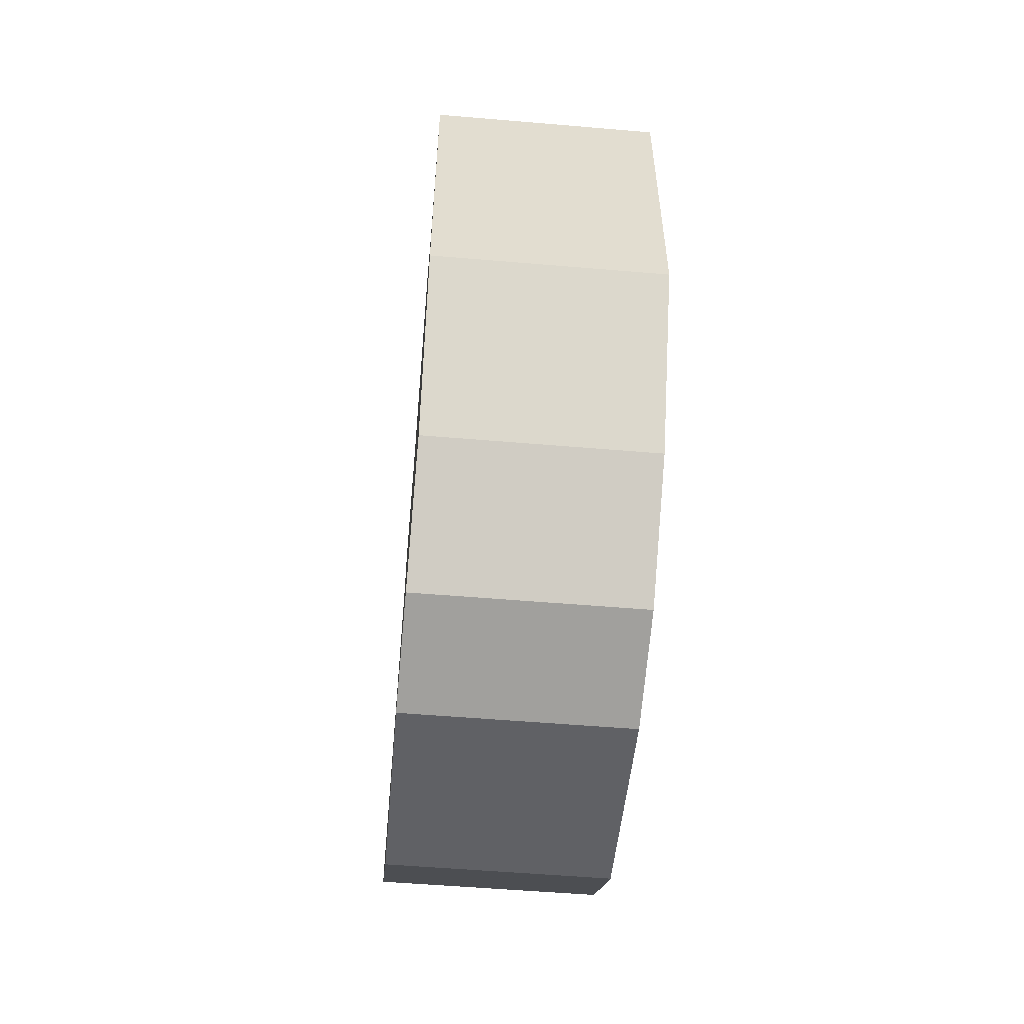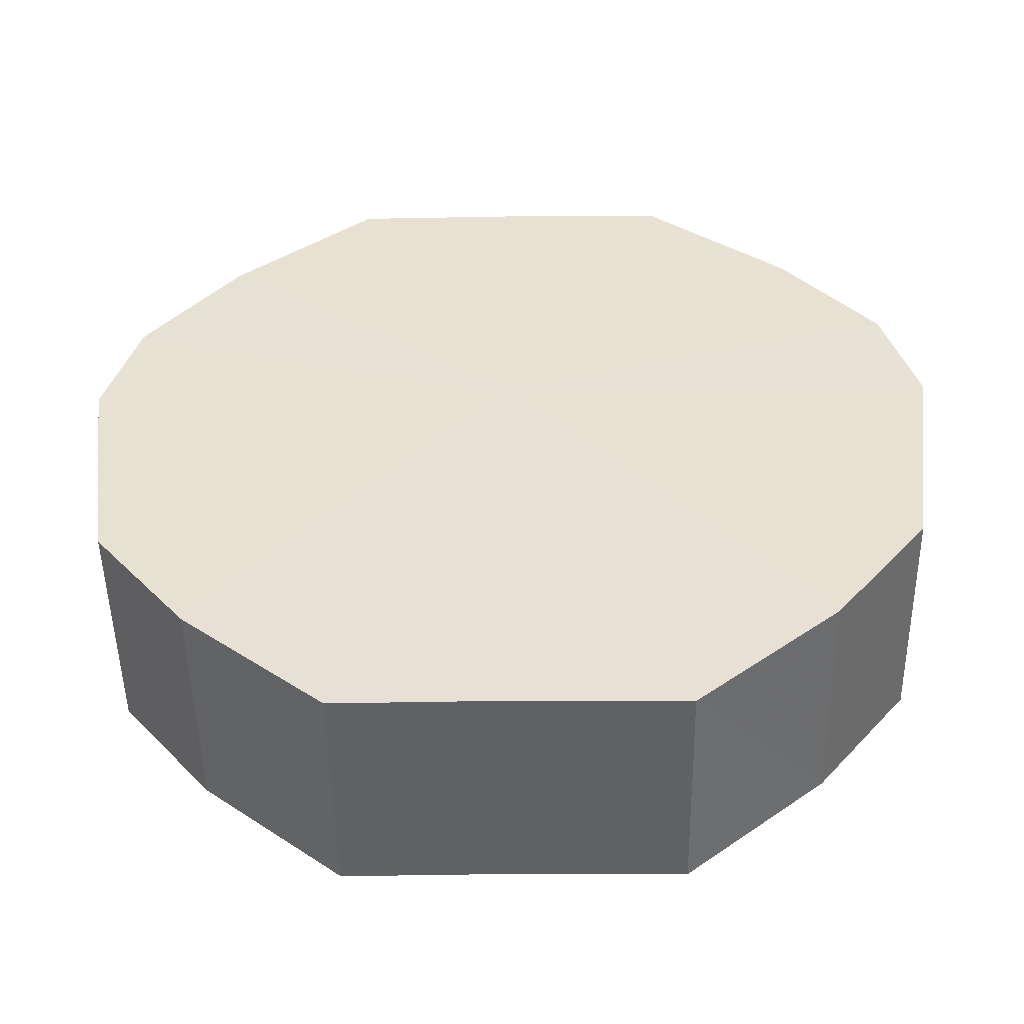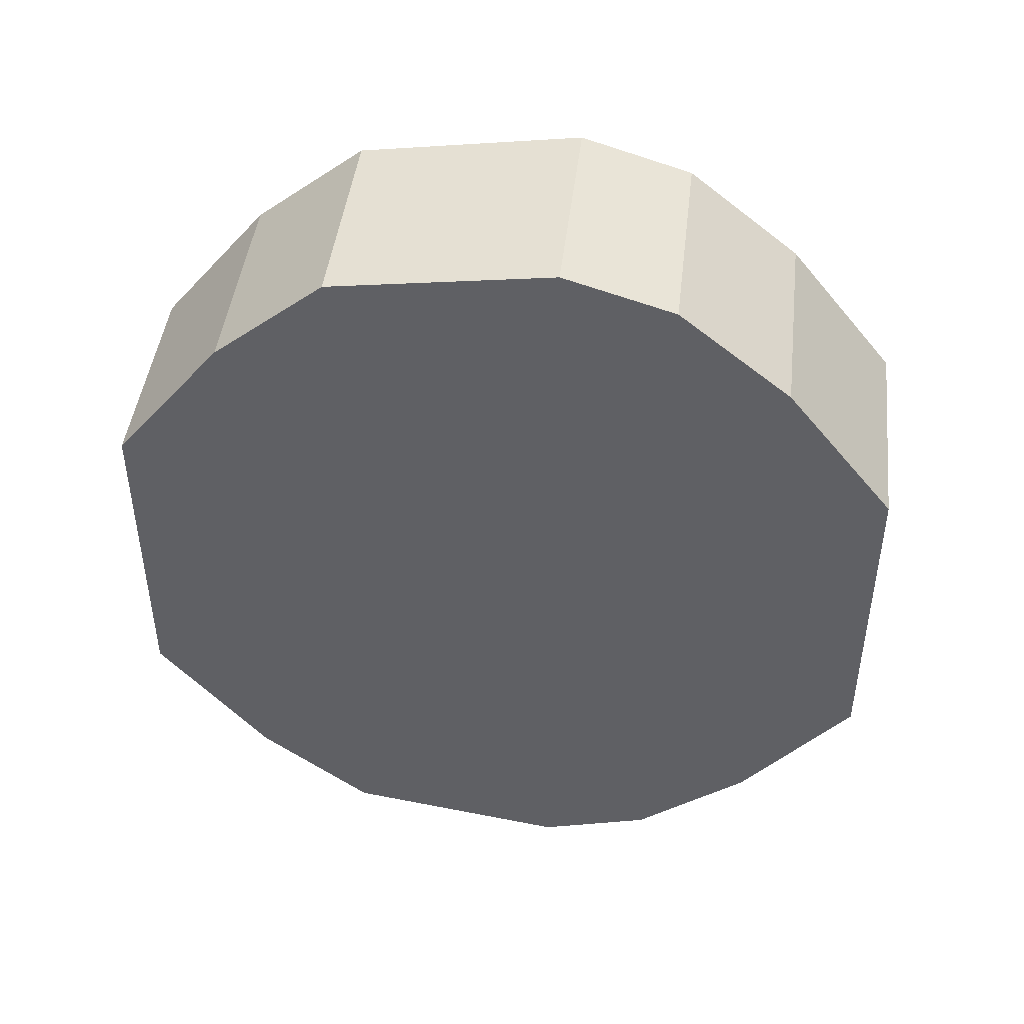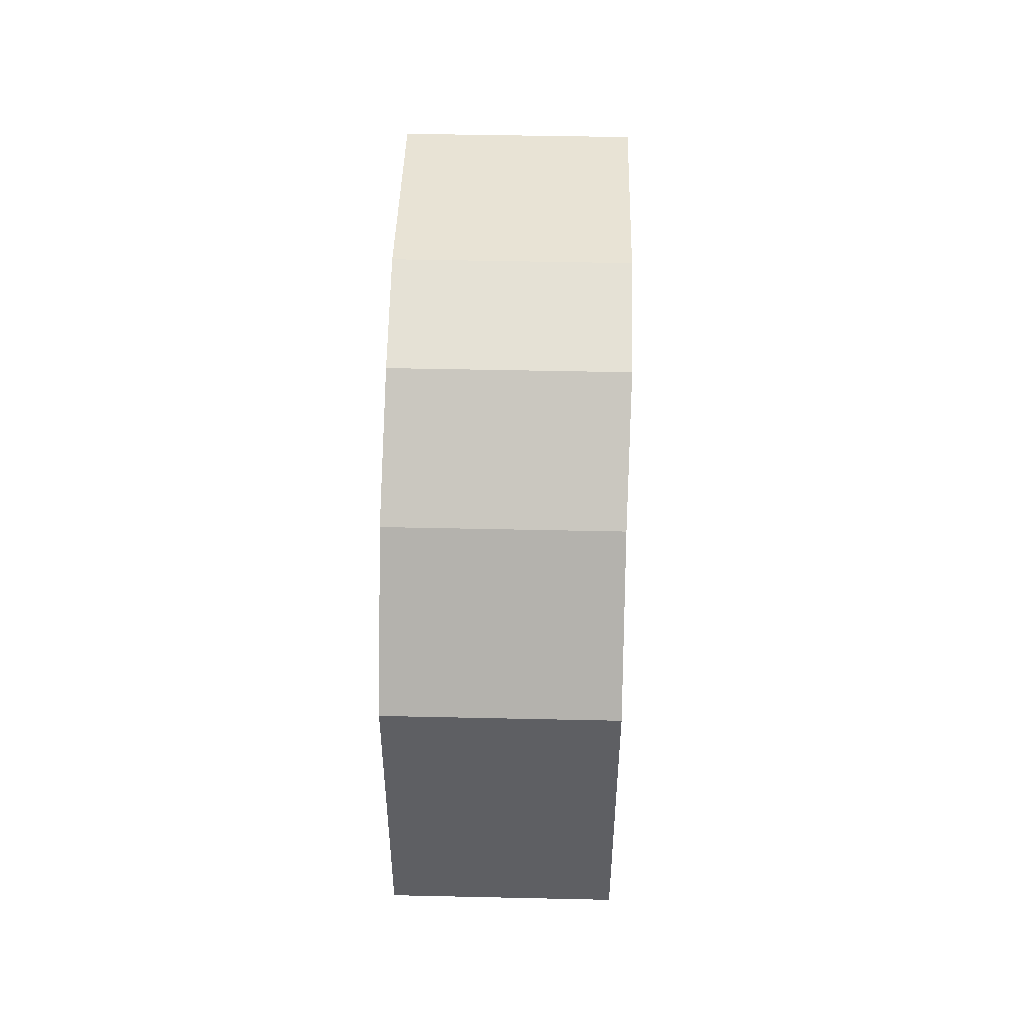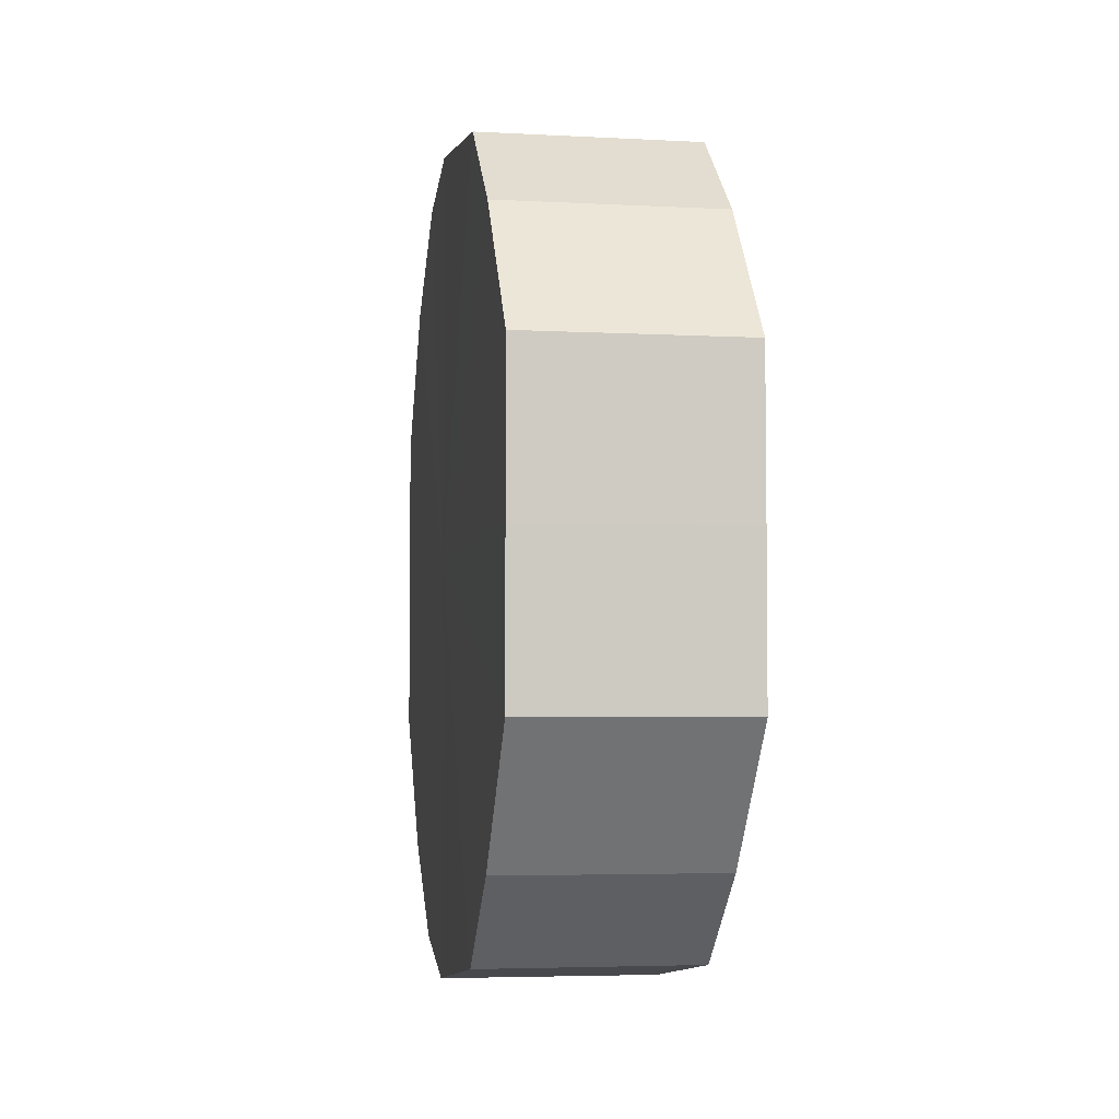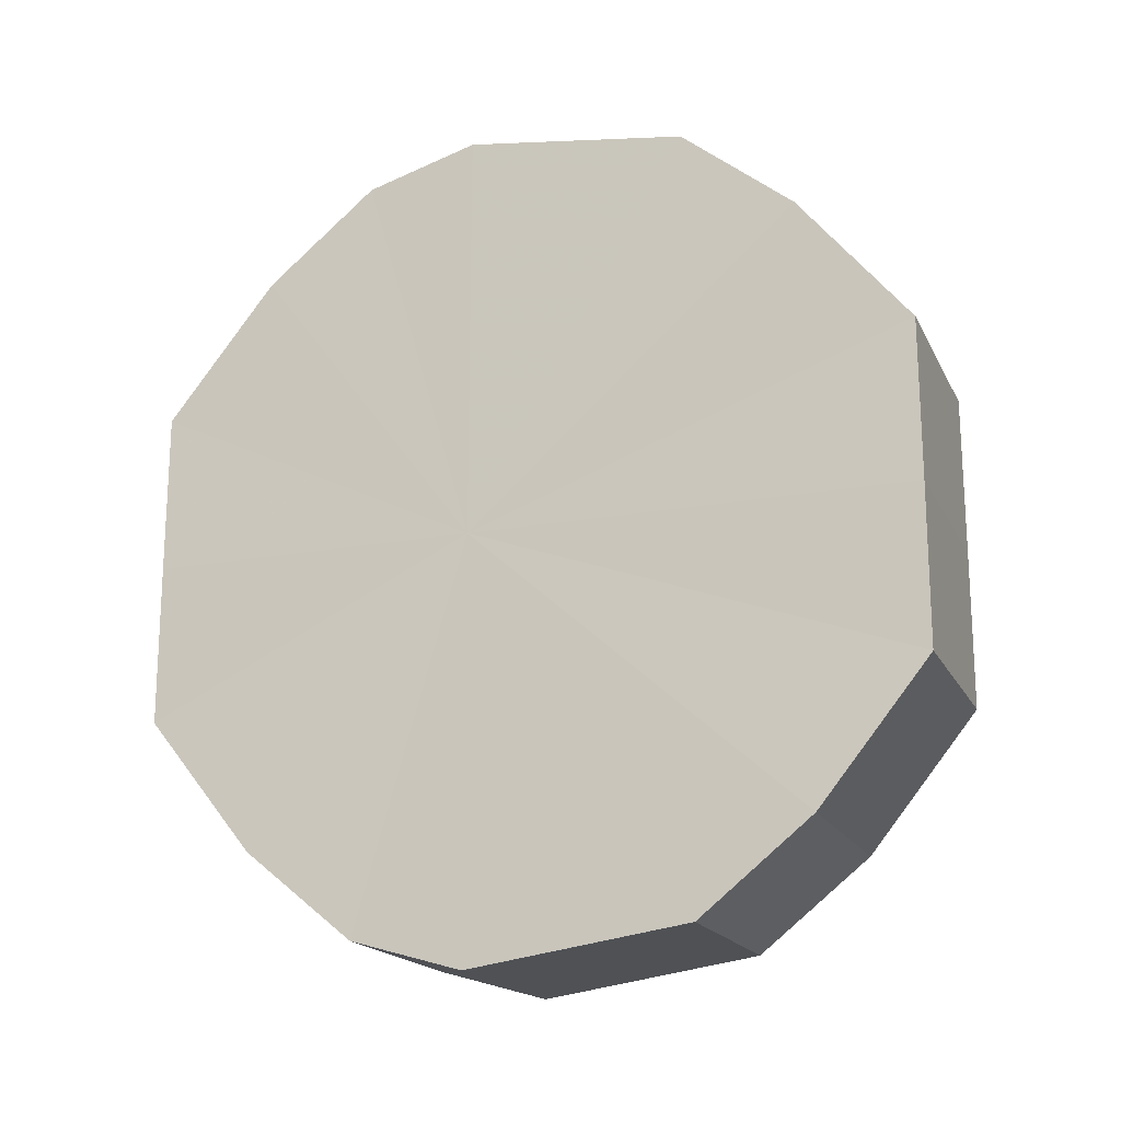
<metadata>
{"format":"obj","ext":"obj","renderer":"f3d","projection":"perspective","resolution":1024,"background":"white","views":[{"elev":-55.7,"azim":174.9,"up":"+Z"},{"elev":-50.2,"azim":91.0,"up":"+Y"},{"elev":45.2,"azim":96.8,"up":"+Z"},{"elev":49.2,"azim":-178.4,"up":"+Z"},{"elev":-4.4,"azim":-9.7,"up":"+Z"},{"elev":-18.1,"azim":-70.2,"up":"+Z"}]}
</metadata>
<code>
o 1534
v 2223 1876 7.635
v 2223 1876 7.62
v 2223 1876 7.635
v 2223 1876 7.608
v 2223 1876 7.62
v 2223 1876 7.649
v 2223 1876 7.649
v 2223 1876 7.6
v 2223 1876 7.608
v 2223 1876 7.661
v 2223 1876 7.661
v 2223 1876 7.597
v 2223 1876 7.6
v 2223 1876 7.669
v 2223 1876 7.669
v 2223 1876 7.6
v 2223 1876 7.597
v 2223 1876 7.672
v 2223 1876 7.672
v 2223 1876 7.608
v 2223 1876 7.6
v 2223 1876 7.669
v 2223 1876 7.669
v 2223 1876 7.62
v 2223 1876 7.608
v 2223 1876 7.661
v 2223 1876 7.661
v 2223 1876 7.635
v 2223 1876 7.62
v 2223 1876 7.649
v 2223 1876 7.649
v 2223 1876 7.635
v 2223 1876 7.635
v 2223 1876 7.62
v 2223 1876 7.62
v 2223 1876 7.608
v 2223 1876 7.608
v 2223 1876 7.649
v 2223 1876 7.635
v 2223 1876 7.661
v 2223 1876 7.649
v 2223 1876 7.6
v 2223 1876 7.6
v 2223 1876 7.669
v 2223 1876 7.661
v 2223 1876 7.672
v 2223 1876 7.669
v 2223 1876 7.597
v 2223 1876 7.597
v 2223 1876 7.669
v 2223 1876 7.672
v 2223 1876 7.661
v 2223 1876 7.669
v 2223 1876 7.6
v 2223 1876 7.6
v 2223 1876 7.649
v 2223 1876 7.661
v 2223 1876 7.635
v 2223 1876 7.649
v 2223 1876 7.608
v 2223 1876 7.608
v 2223 1876 7.62
v 2223 1876 7.635
v 2223 1876 7.62
v 2223 1876 7.635
v 2223 1876 7.62
v 2223 1876 7.635
v 2223 1876 7.608
v 2223 1876 7.649
v 2223 1876 7.6
v 2223 1876 7.661
v 2223 1876 7.597
v 2223 1876 7.669
v 2223 1876 7.6
v 2223 1876 7.672
v 2223 1876 7.608
v 2223 1876 7.669
v 2223 1876 7.62
v 2223 1876 7.661
v 2223 1876 7.635
v 2223 1876 7.649
v 2223 1876 7.635
v 2223 1876 7.635
v 2223 1876 7.62
v 2223 1876 7.649
v 2223 1876 7.608
v 2223 1876 7.661
v 2223 1876 7.6
v 2223 1876 7.669
v 2223 1876 7.597
v 2223 1876 7.672
v 2223 1876 7.6
v 2223 1876 7.669
v 2223 1876 7.608
v 2223 1876 7.661
v 2223 1876 7.62
v 2223 1876 7.649
v 2223 1876 7.635
f 1 2 3
f 2 4 5
f 6 1 7
f 4 8 9
f 10 6 11
f 8 12 13
f 14 10 15
f 12 16 17
f 18 14 19
f 16 20 21
f 22 18 23
f 20 24 25
f 26 22 27
f 24 28 29
f 30 26 31
f 28 30 32
f 33 34 35
f 35 36 37
f 38 39 33
f 40 41 38
f 37 42 43
f 44 45 40
f 46 47 44
f 43 48 49
f 50 51 46
f 52 53 50
f 49 54 55
f 56 57 52
f 58 59 56
f 55 60 61
f 62 63 58
f 61 64 62
f 65 66 67
f 65 68 66
f 65 67 69
f 65 70 68
f 65 69 71
f 65 72 70
f 65 71 73
f 65 74 72
f 65 73 75
f 65 76 74
f 65 75 77
f 65 78 76
f 65 77 79
f 65 80 78
f 65 79 81
f 65 81 80
f 82 83 84
f 82 85 83
f 82 84 86
f 82 87 85
f 82 86 88
f 82 89 87
f 82 88 90
f 82 91 89
f 82 90 92
f 82 93 91
f 82 92 94
f 82 95 93
f 82 94 96
f 82 97 95
f 82 96 98
f 82 98 97

</code>
